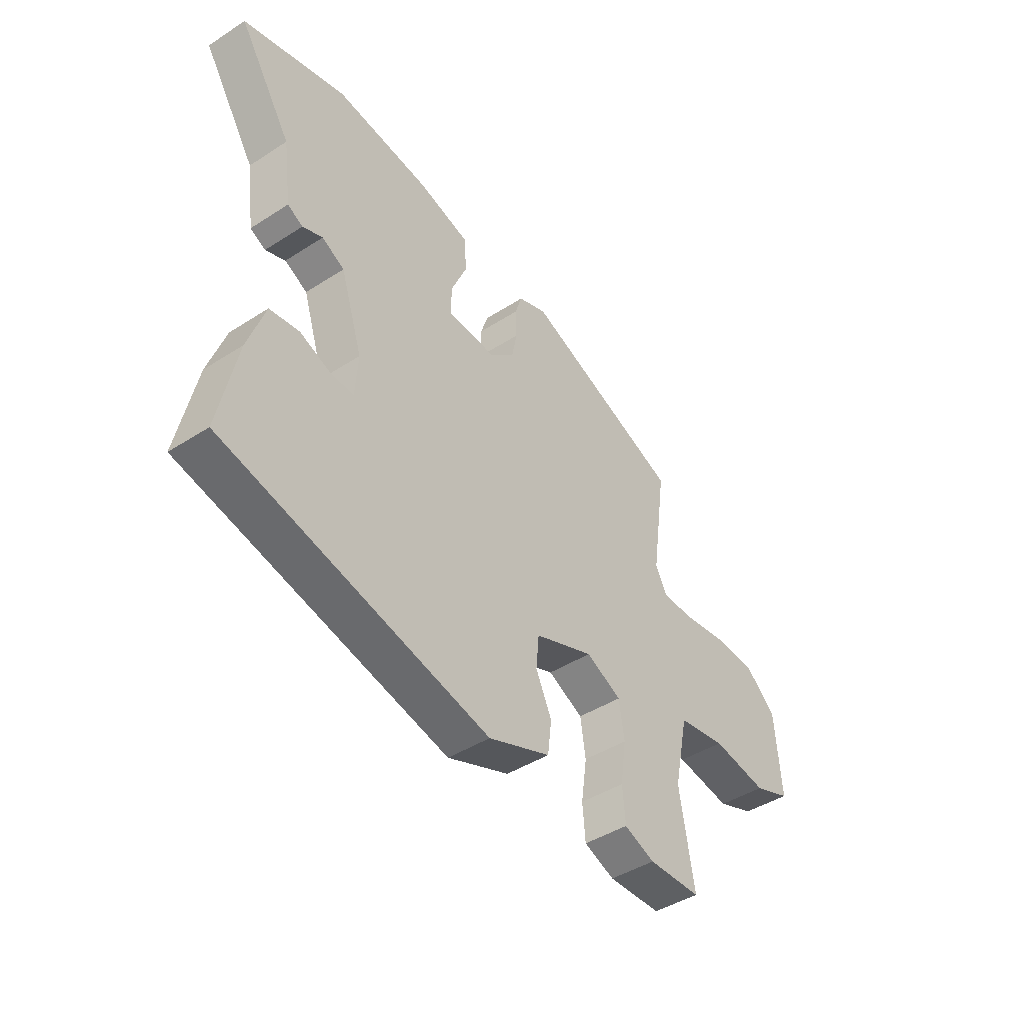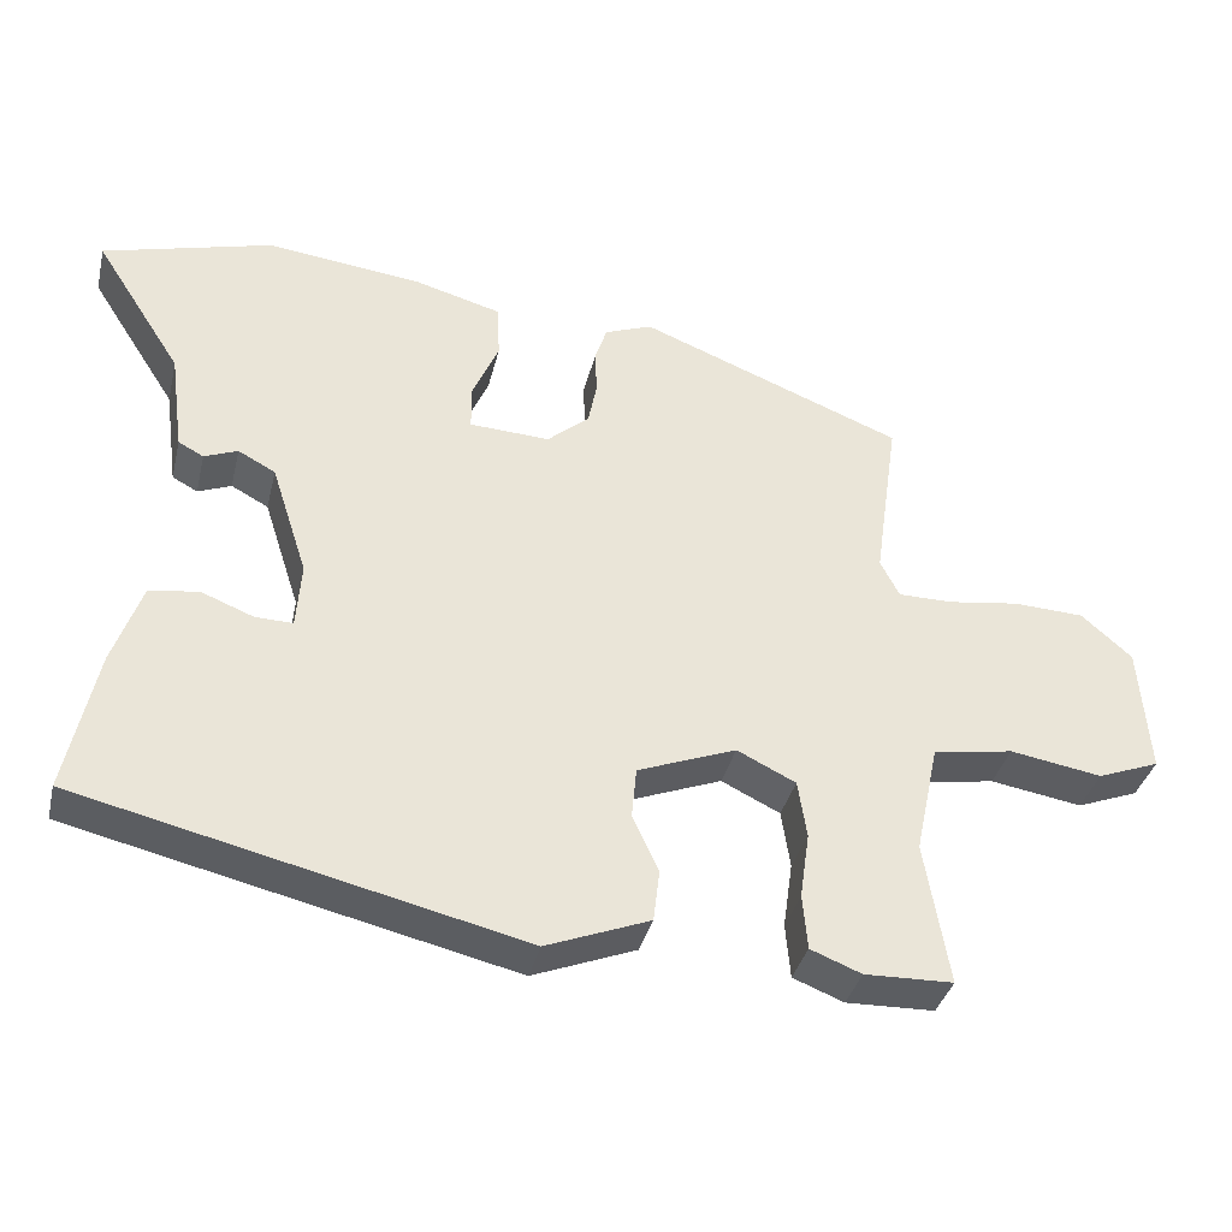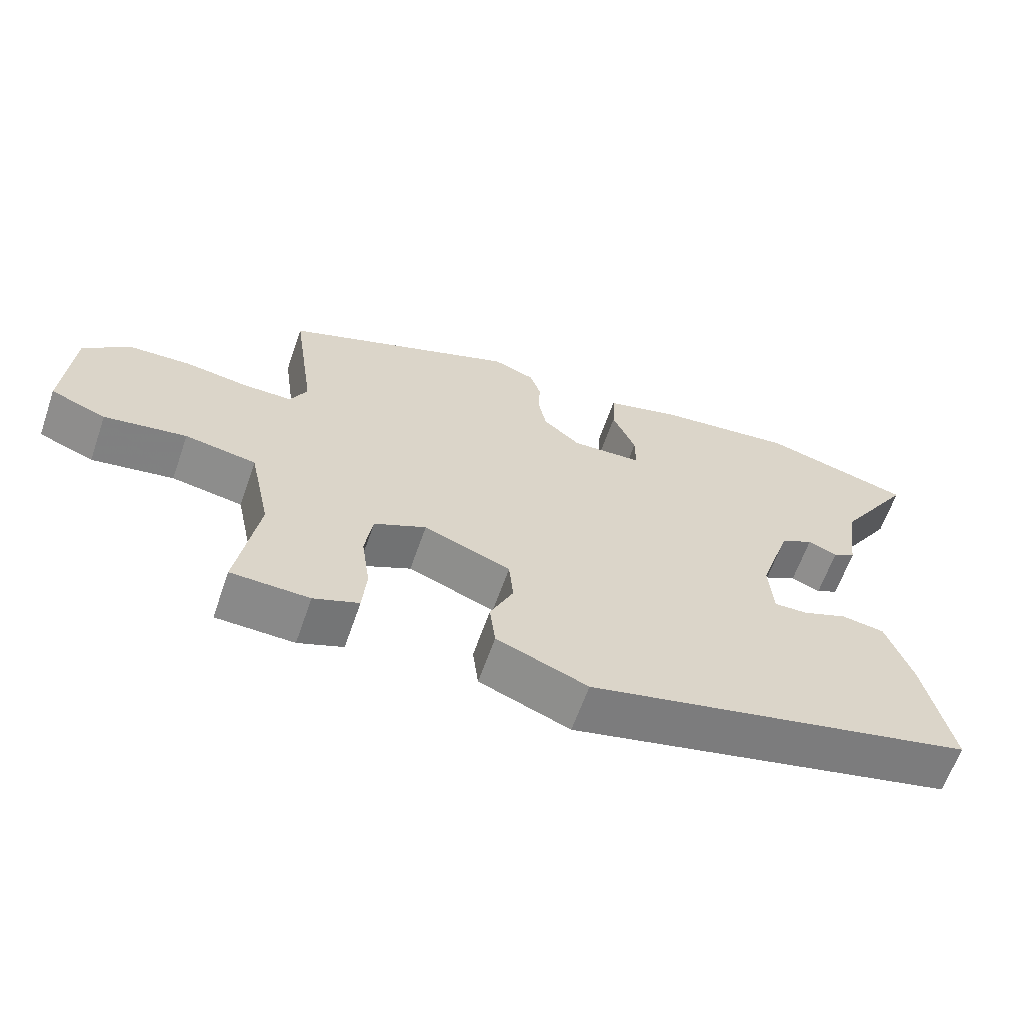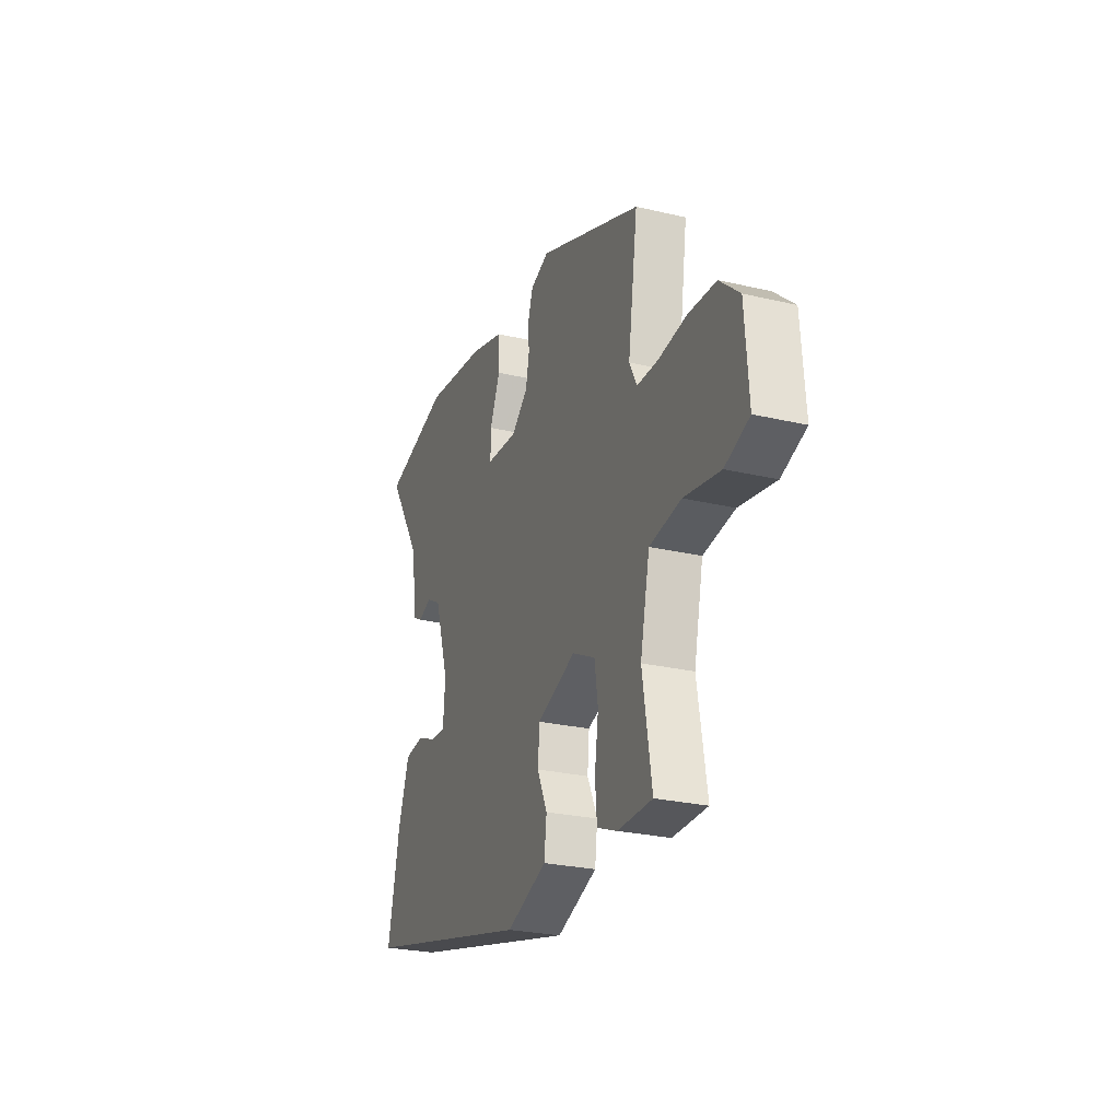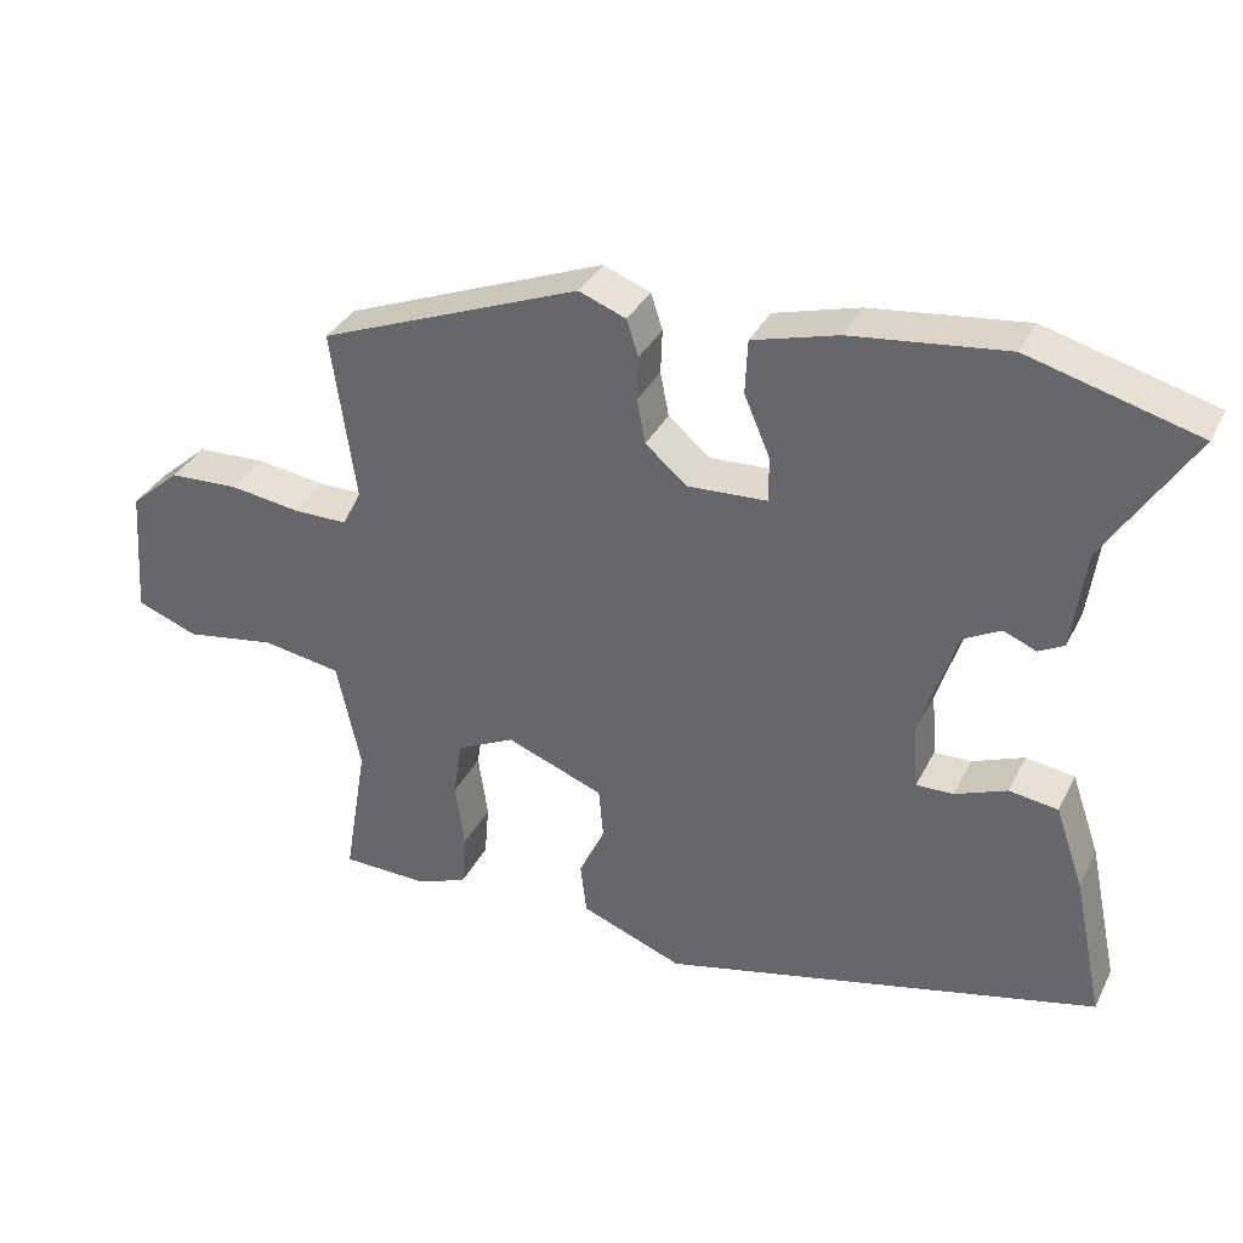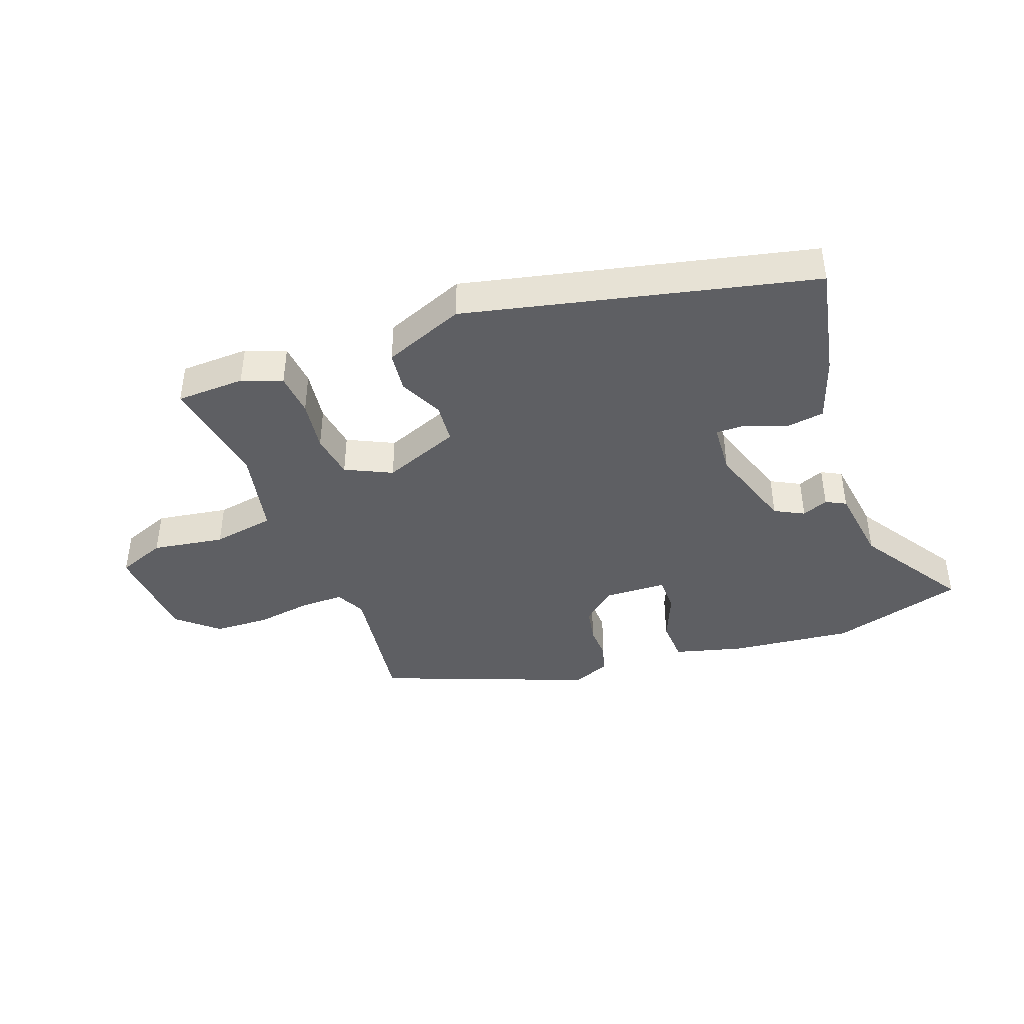
<metadata>
{"format":"obj","ext":"obj","renderer":"f3d","projection":"perspective","resolution":1024,"background":"white","views":[{"elev":-43.6,"azim":-52.8,"up":"+Z"},{"elev":-36.6,"azim":-13.4,"up":"+Z"},{"elev":-62.9,"azim":160.8,"up":"+Z"},{"elev":-25.7,"azim":69.3,"up":"+Z"},{"elev":34.6,"azim":-156.3,"up":"+Z"},{"elev":-41.5,"azim":-159.5,"up":"+Y"}]}
</metadata>
<code>
v -0.529 0.07 -0.334
v -0.491 0.07 -0.153
v -0.455 0.07 -0.049
v -0.393 0.07 -0.04
v -0.327 0.07 -0.066
v -0.28 0.07 -0.067
v -0.274 0.07 0.016
v -0.32 0.07 0.158
v -0.367 0.07 0.183
v -0.409 0.07 0.166
v -0.441 0.07 0.183
v -0.458 0.07 0.309
v -0.568 0.07 0.481
v -0.354 0.07 0.54
v -0.157 0.07 0.517
v -0.048 0.07 0.487
v -0.045 0.07 0.418
v -0.078 0.07 0.341
v -0.078 0.07 0.284
v 0.023 0.07 0.279
v 0.076 0.07 0.324
v 0.087 0.07 0.38
v 0.085 0.07 0.436
v 0.1 0.07 0.482
v 0.16 0.07 0.505
v 0.494 0.07 0.374
v 0.463 0.07 0.157
v 0.487 0.07 0.11
v 0.556 0.07 0.11
v 0.646 0.07 0.123
v 0.735 0.07 0.119
v 0.799 0.07 0.063
v 0.811 0.07 -0.1
v 0.733 0.07 -0.13
v 0.617 0.07 -0.111
v 0.516 0.07 -0.128
v 0.486 0.07 -0.268
v 0.516 0.07 -0.448
v 0.405 0.07 -0.451
v 0.341 0.07 -0.426
v 0.335 0.07 -0.357
v 0.347 0.07 -0.273
v 0.336 0.07 -0.2
v 0.262 0.07 -0.164
v 0.138 0.07 -0.212
v 0.132 0.07 -0.277
v 0.165 0.07 -0.347
v 0.157 0.07 -0.413
v 0.027 0.07 -0.464
v -0.529 0 -0.334
v -0.491 0 -0.153
v -0.455 0 -0.049
v -0.393 0 -0.04
v -0.327 0 -0.066
v -0.28 0 -0.067
v -0.274 0 0.016
v -0.32 0 0.158
v -0.367 0 0.183
v -0.409 0 0.166
v -0.441 0 0.183
v -0.458 0 0.309
v -0.568 0 0.481
v -0.354 0 0.54
v -0.157 0 0.517
v -0.048 0 0.487
v -0.045 0 0.418
v -0.078 0 0.341
v -0.078 0 0.284
v 0.023 0 0.279
v 0.076 0 0.324
v 0.087 0 0.38
v 0.085 0 0.436
v 0.1 0 0.482
v 0.16 0 0.505
v 0.494 0 0.374
v 0.463 0 0.157
v 0.487 0 0.11
v 0.556 0 0.11
v 0.646 0 0.123
v 0.735 0 0.119
v 0.799 0 0.063
v 0.811 0 -0.1
v 0.733 0 -0.13
v 0.617 0 -0.111
v 0.516 0 -0.128
v 0.486 0 -0.268
v 0.516 0 -0.448
v 0.405 0 -0.451
v 0.341 0 -0.426
v 0.335 0 -0.357
v 0.347 0 -0.273
v 0.336 0 -0.2
v 0.262 0 -0.164
v 0.138 0 -0.212
v 0.132 0 -0.277
v 0.165 0 -0.347
v 0.157 0 -0.413
v 0.027 0 -0.464
f 3 4 5
f 2 3 5
f 1 2 5
f 49 1 5
f 48 49 5
f 47 48 5
f 46 47 5
f 45 46 5 6
f 44 45 6 7
f 40 41 42
f 39 40 42
f 38 39 42
f 37 38 42
f 36 37 42 43
f 33 34 35
f 32 33 35
f 31 32 35
f 30 31 35
f 29 30 35
f 28 29 35 36
f 36 43 44
f 28 36 44
f 27 28 44
f 26 27 44
f 25 26 44
f 24 25 44
f 23 24 44
f 22 23 44
f 16 17 18
f 15 16 18
f 14 15 18
f 13 14 18
f 12 13 18
f 11 12 18
f 10 11 18
f 9 10 18
f 8 9 18 19
f 7 8 19 20
f 21 22 44
f 7 20 21 44
f 54 53 52
f 54 52 51
f 54 51 50
f 54 50 98
f 54 98 97
f 54 97 96
f 54 96 95
f 55 54 95 94
f 56 55 94 93
f 91 90 89
f 91 89 88
f 91 88 87
f 91 87 86
f 92 91 86 85
f 84 83 82
f 84 82 81
f 84 81 80
f 84 80 79
f 84 79 78
f 85 84 78 77
f 93 92 85
f 93 85 77
f 93 77 76
f 93 76 75
f 93 75 74
f 93 74 73
f 93 73 72
f 93 72 71
f 67 66 65
f 67 65 64
f 67 64 63
f 67 63 62
f 67 62 61
f 67 61 60
f 67 60 59
f 67 59 58
f 68 67 58 57
f 69 68 57 56
f 93 71 70
f 93 70 69 56
f 1 50 51 2
f 2 51 52 3
f 3 52 53 4
f 4 53 54 5
f 5 54 55 6
f 6 55 56 7
f 7 56 57 8
f 8 57 58 9
f 9 58 59 10
f 10 59 60 11
f 11 60 61 12
f 12 61 62 13
f 13 62 63 14
f 14 63 64 15
f 15 64 65 16
f 16 65 66 17
f 17 66 67 18
f 18 67 68 19
f 19 68 69 20
f 20 69 70 21
f 21 70 71 22
f 22 71 72 23
f 23 72 73 24
f 24 73 74 25
f 25 74 75 26
f 26 75 76 27
f 27 76 77 28
f 28 77 78 29
f 29 78 79 30
f 30 79 80 31
f 31 80 81 32
f 32 81 82 33
f 33 82 83 34
f 34 83 84 35
f 35 84 85 36
f 36 85 86 37
f 37 86 87 38
f 38 87 88 39
f 39 88 89 40
f 40 89 90 41
f 41 90 91 42
f 42 91 92 43
f 43 92 93 44
f 44 93 94 45
f 45 94 95 46
f 46 95 96 47
f 47 96 97 48
f 48 97 98 49
f 49 98 50 1

</code>
